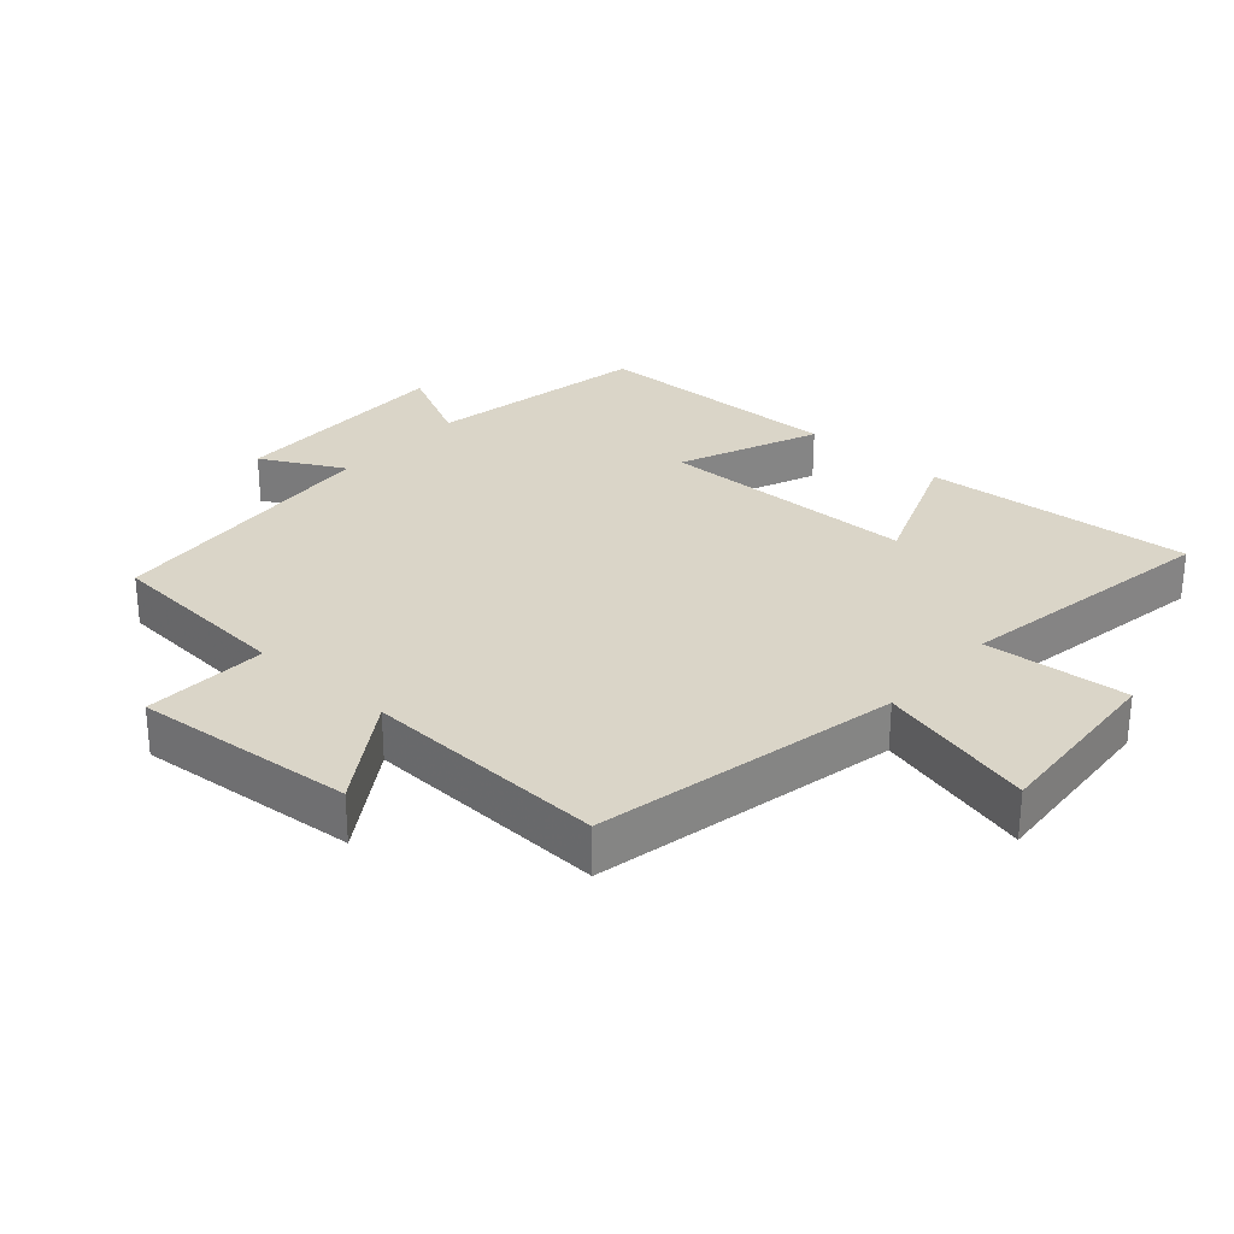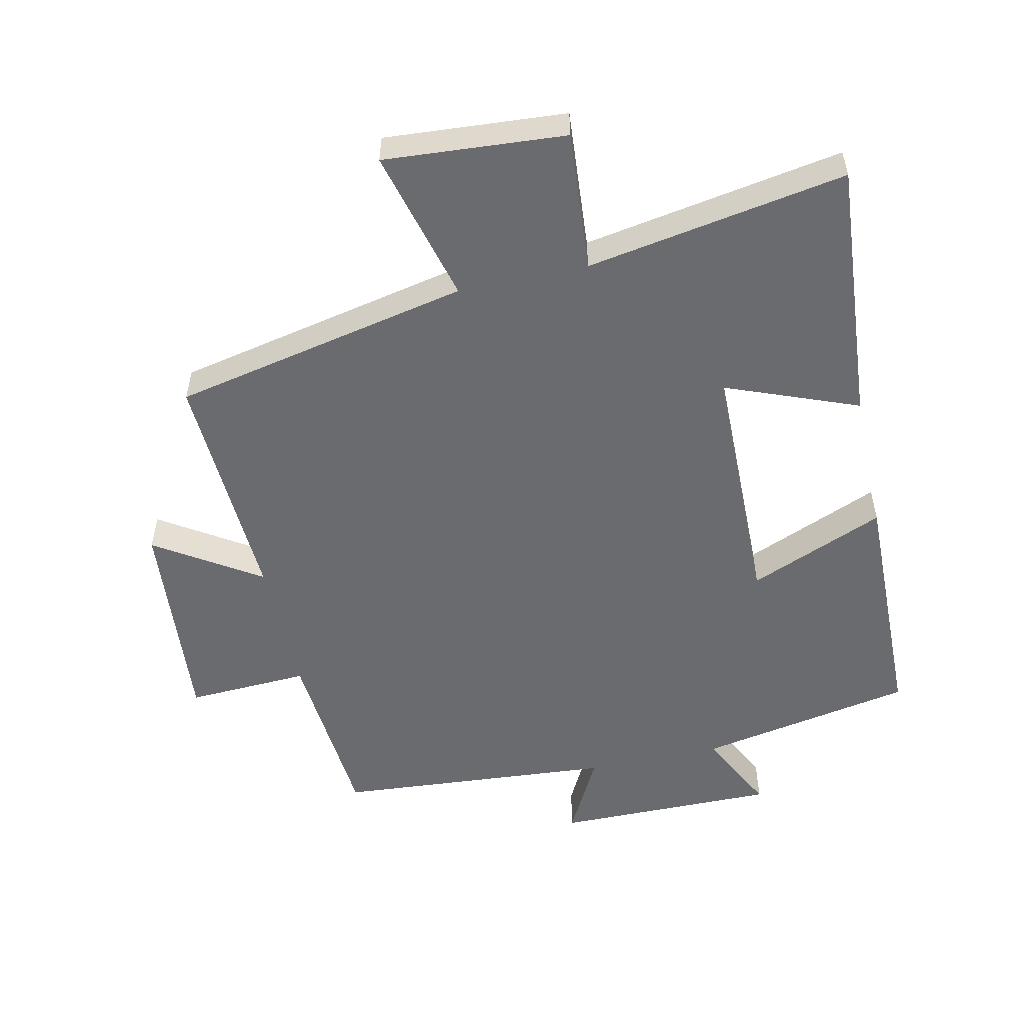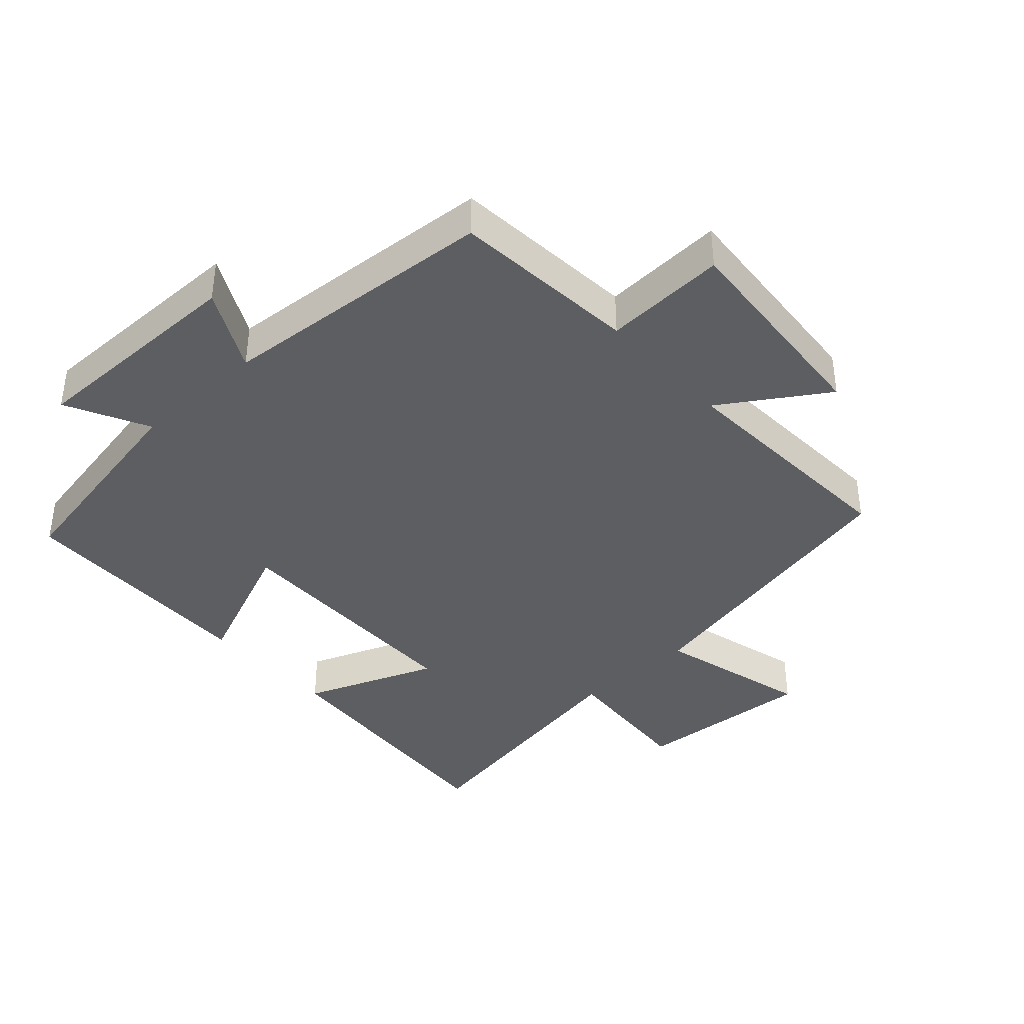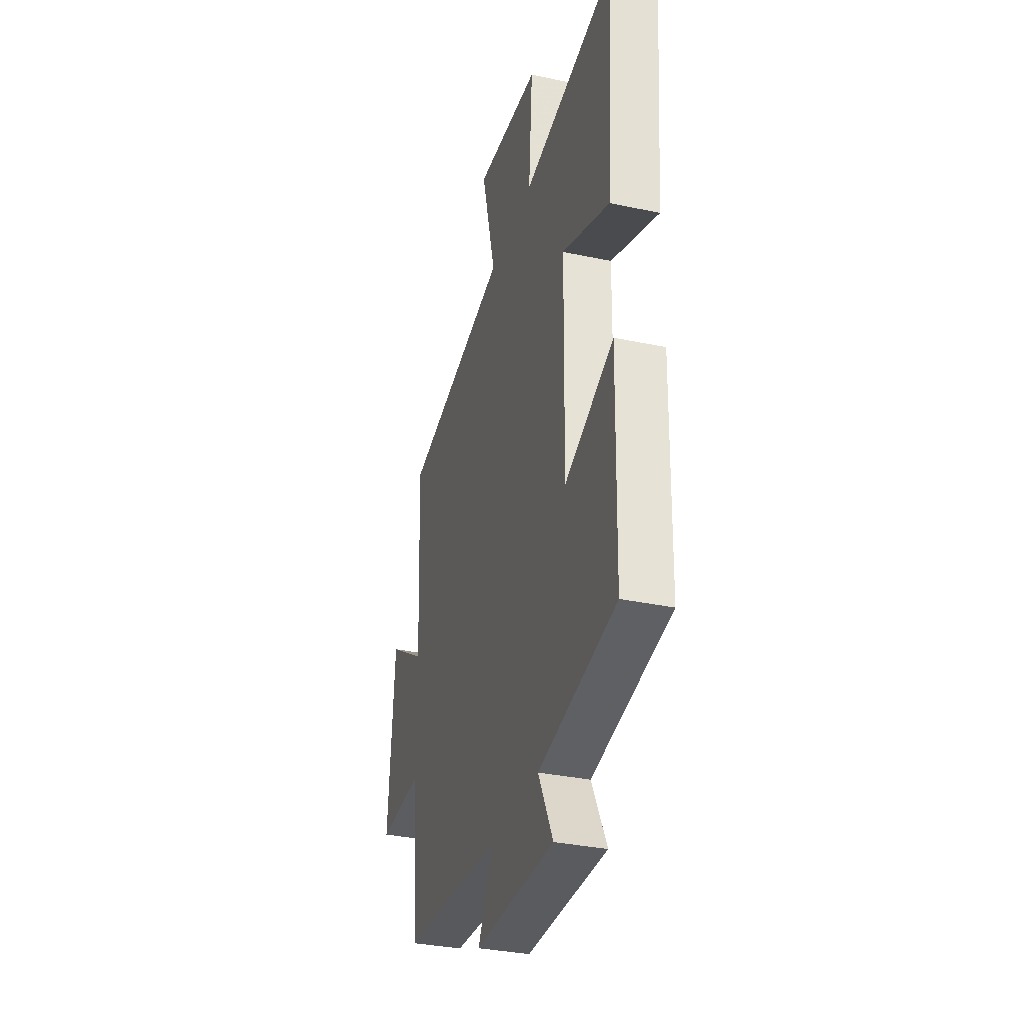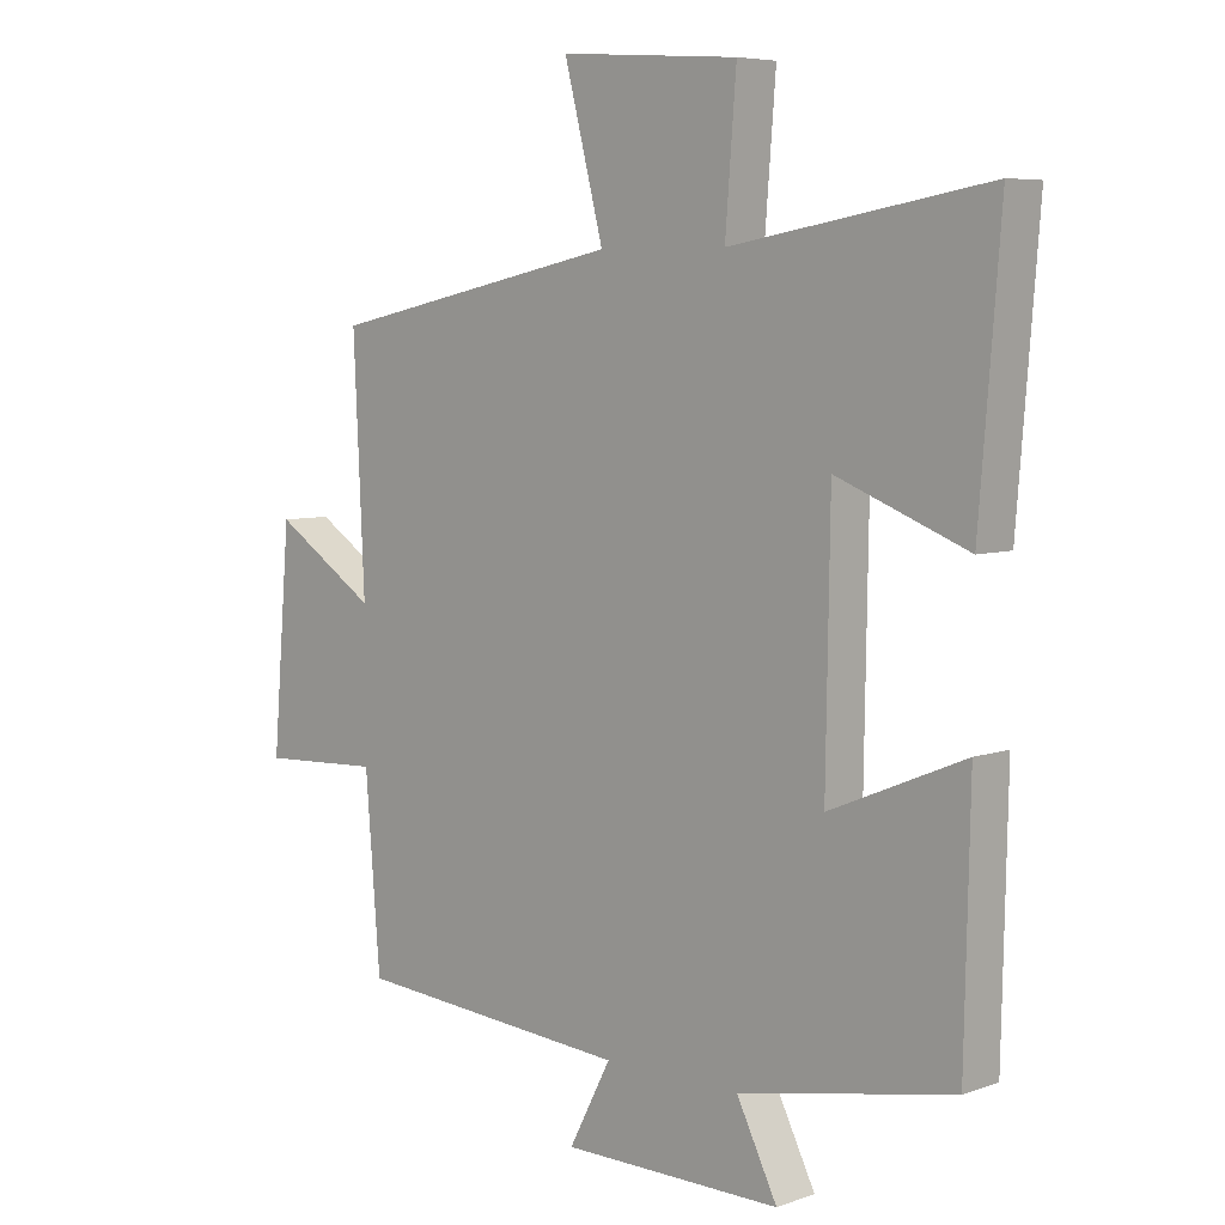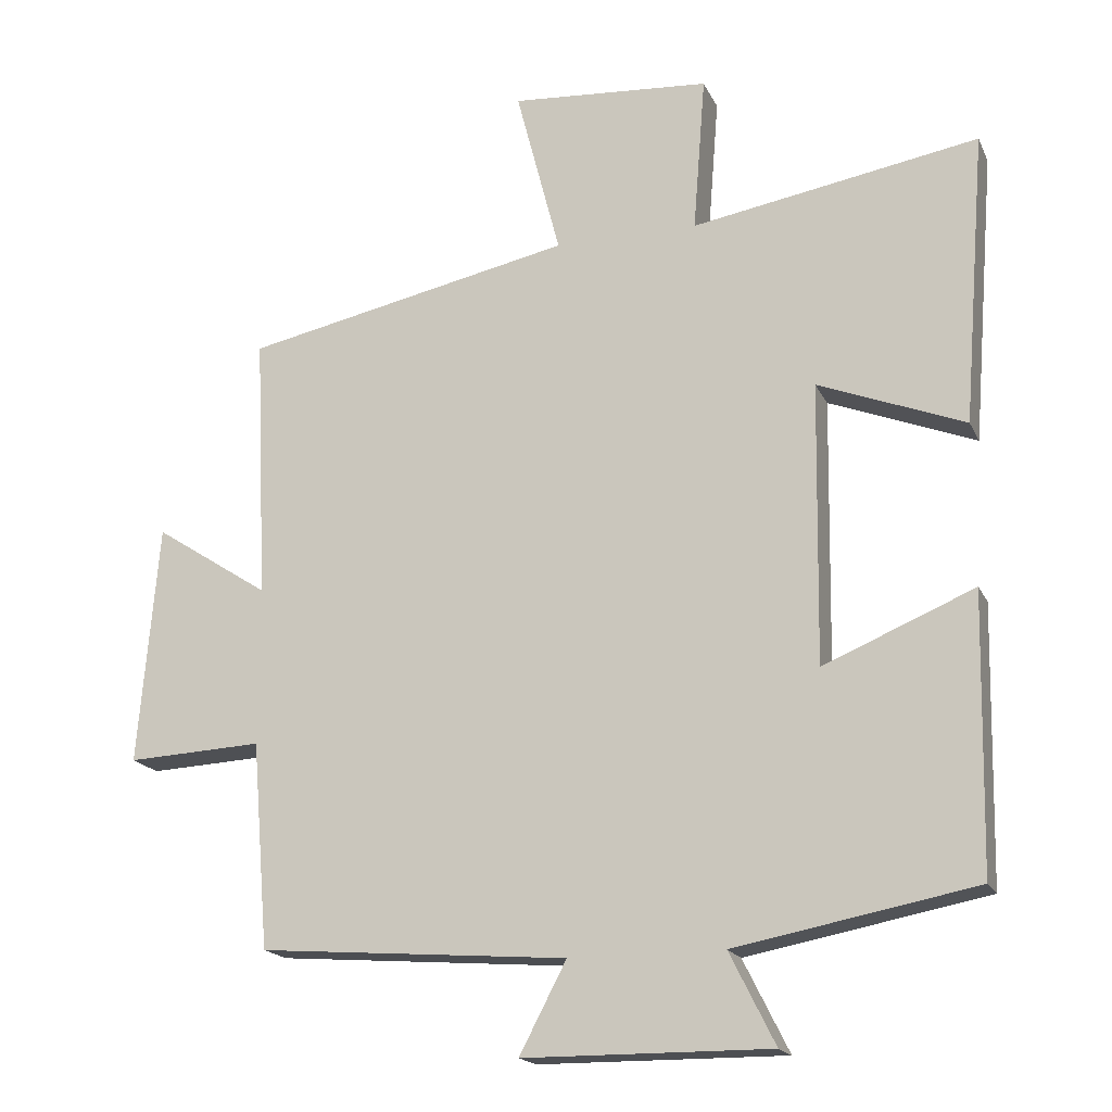
<metadata>
{"format":"obj","ext":"obj","renderer":"f3d","projection":"perspective","resolution":1024,"background":"white","views":[{"elev":29.1,"azim":-48.5,"up":"+Y"},{"elev":-53.4,"azim":12.4,"up":"+Y"},{"elev":-39.2,"azim":-137.6,"up":"+Y"},{"elev":-33.6,"azim":73.8,"up":"+Z"},{"elev":6.3,"azim":43.7,"up":"+Z"},{"elev":-18.0,"azim":18.8,"up":"+Z"}]}
</metadata>
<code>
v 0.532 0.07 0.568
v 0.5 0.07 0.165
v 0.298 0.07 0.244
v 0.292 0.07 -0.144
v 0.5 0.07 -0.057
v 0.492 0.07 -0.437
v 0.161 0.07 -0.5
v 0.224 0.07 -0.626
v -0.116 0.07 -0.624
v -0.051 0.07 -0.5
v -0.477 0.07 -0.467
v -0.5 0.07 -0.182
v -0.687 0.07 -0.191
v -0.659 0.07 0.141
v -0.5 0.07 0.038
v -0.517 0.07 0.405
v -0.062 0.07 0.5
v -0.123 0.07 0.736
v 0.153 0.07 0.716
v 0.136 0.07 0.5
v 0.532 0 0.568
v 0.5 0 0.165
v 0.298 0 0.244
v 0.292 0 -0.144
v 0.5 0 -0.057
v 0.492 0 -0.437
v 0.161 0 -0.5
v 0.224 0 -0.626
v -0.116 0 -0.624
v -0.051 0 -0.5
v -0.477 0 -0.467
v -0.5 0 -0.182
v -0.687 0 -0.191
v -0.659 0 0.141
v -0.5 0 0.038
v -0.517 0 0.405
v -0.062 0 0.5
v -0.123 0 0.736
v 0.153 0 0.716
v 0.136 0 0.5
f 17 18 19 20
f 15 16 17 20
f 15 20 1
f 12 13 14 15
f 10 11 12 15
f 7 8 9 10
f 6 7 10
f 5 6 10
f 4 5 10
f 3 4 10 15
f 1 2 3
f 1 3 15
f 40 39 38 37
f 40 37 36 35
f 21 40 35
f 35 34 33 32
f 35 32 31 30
f 30 29 28 27
f 30 27 26
f 30 26 25
f 30 25 24
f 35 30 24 23
f 23 22 21
f 35 23 21
f 1 21 22 2
f 2 22 23 3
f 3 23 24 4
f 4 24 25 5
f 5 25 26 6
f 6 26 27 7
f 7 27 28 8
f 8 28 29 9
f 9 29 30 10
f 10 30 31 11
f 11 31 32 12
f 12 32 33 13
f 13 33 34 14
f 14 34 35 15
f 15 35 36 16
f 16 36 37 17
f 17 37 38 18
f 18 38 39 19
f 19 39 40 20
f 20 40 21 1

</code>
